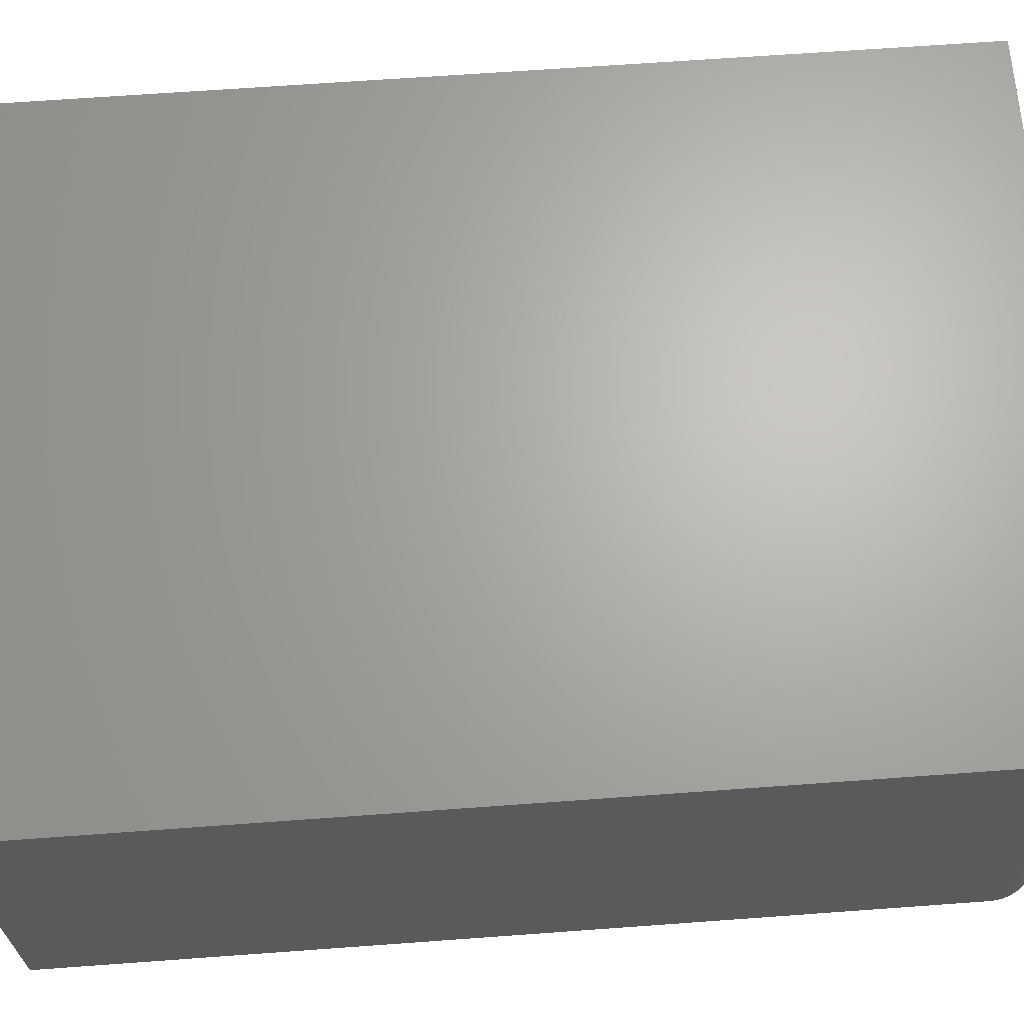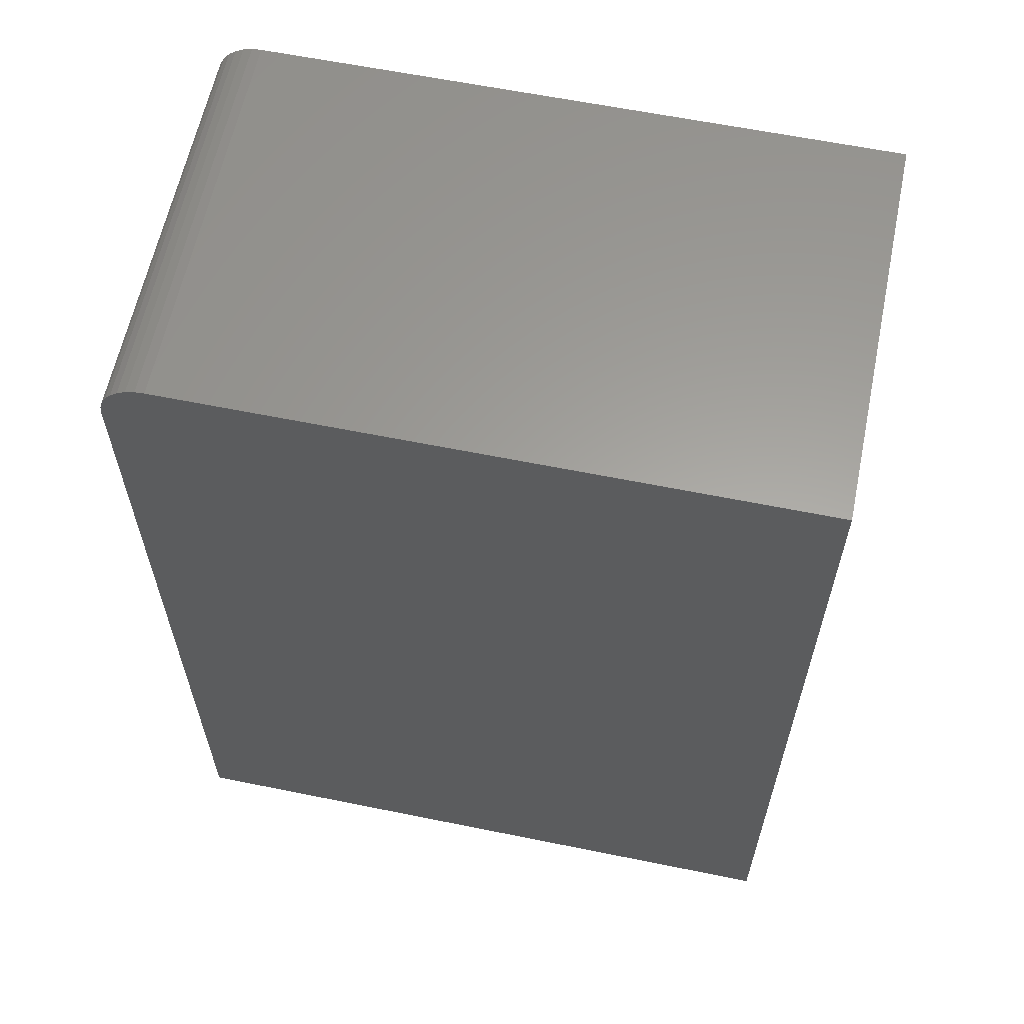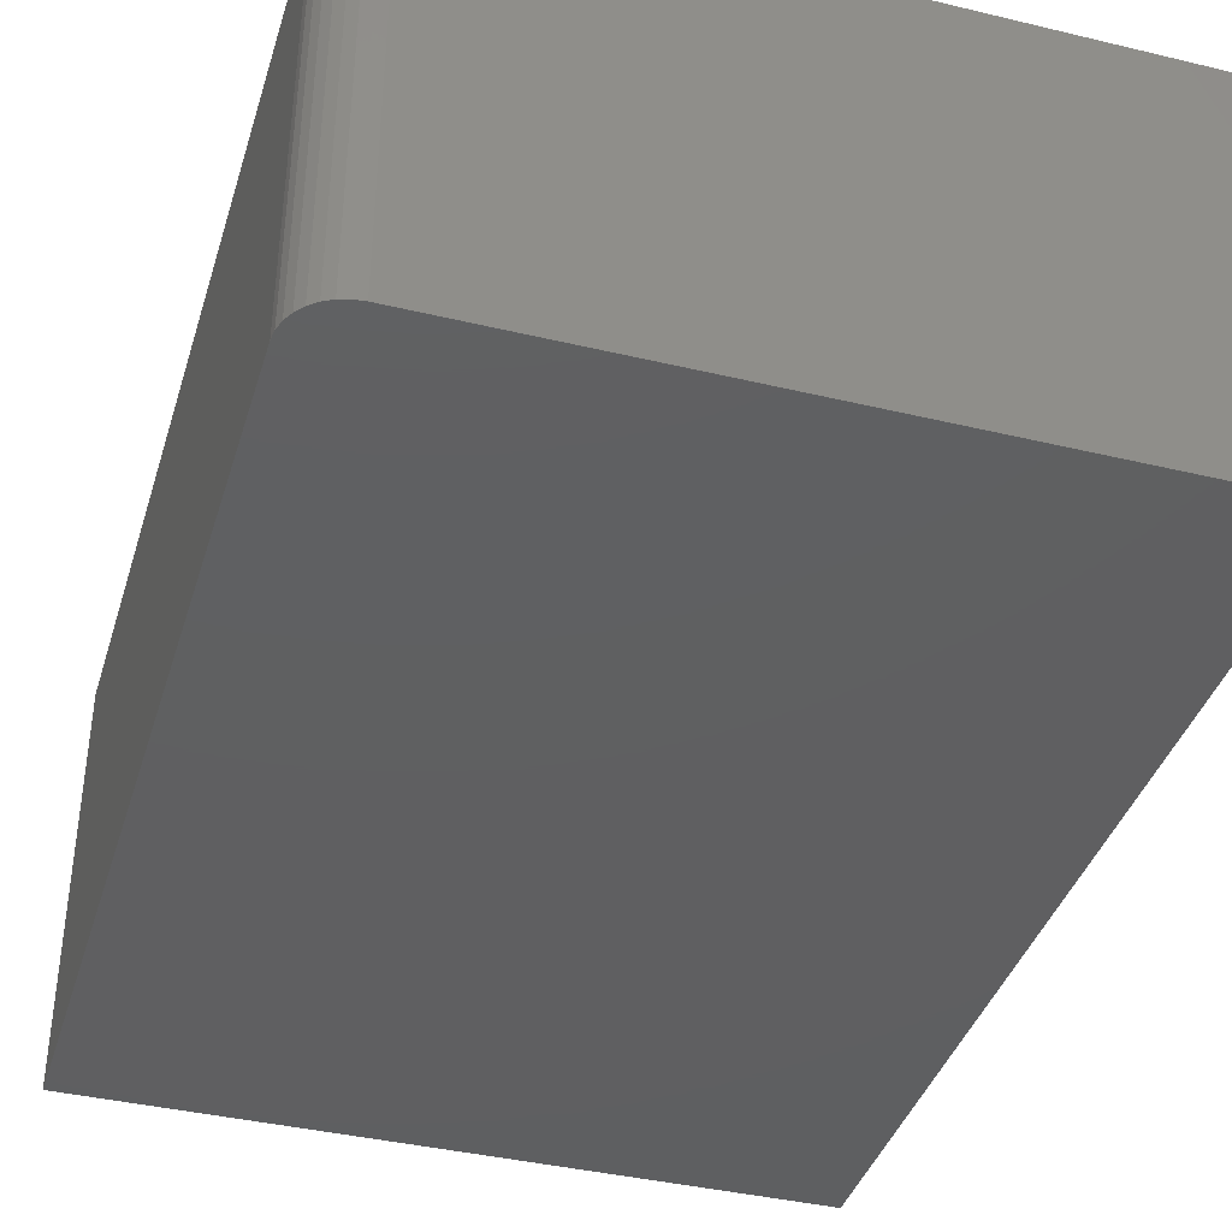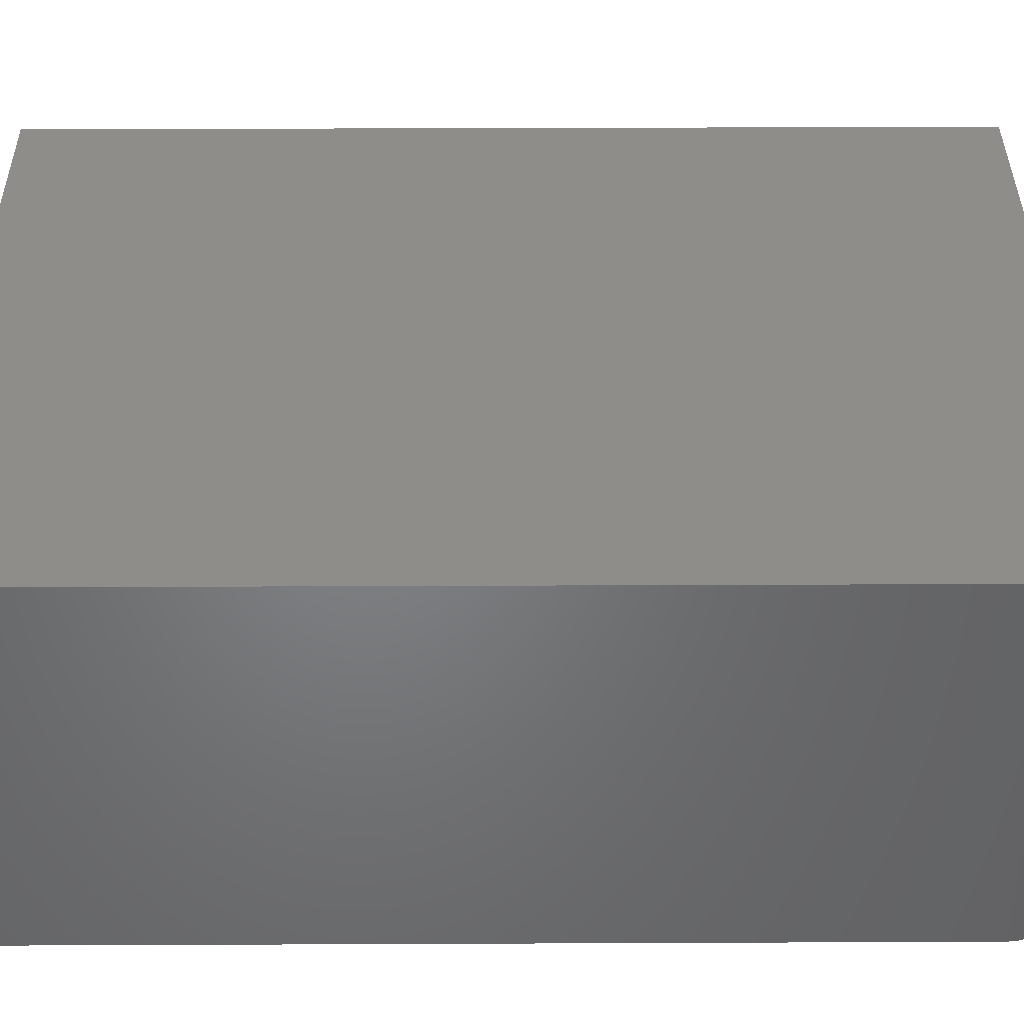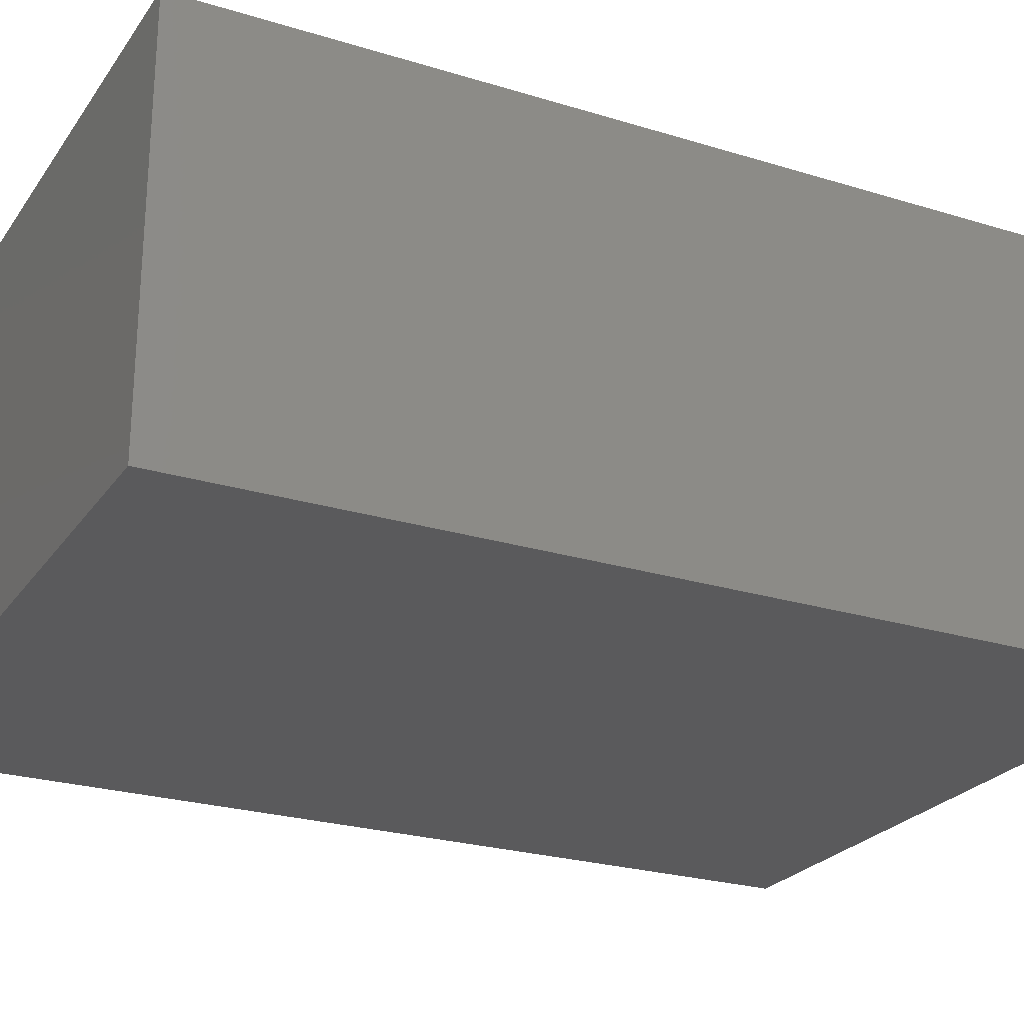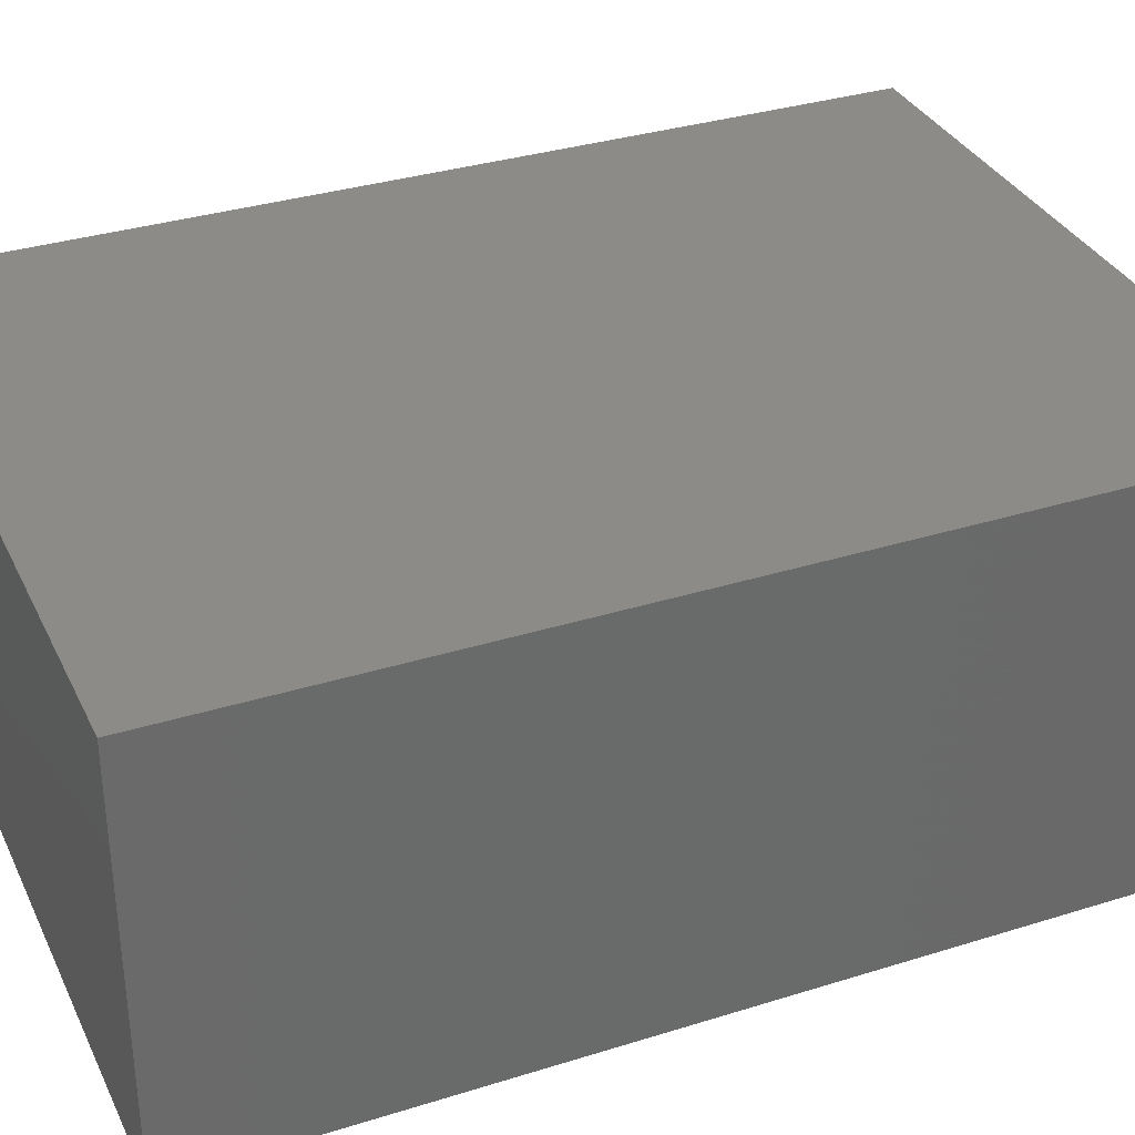
<metadata>
{"format":"stl","ext":"stl","renderer":"f3d","projection":"perspective","resolution":1024,"background":"white","views":[{"elev":66.2,"azim":-94.2,"up":"+Y"},{"elev":61.3,"azim":11.7,"up":"+Z"},{"elev":-39.4,"azim":-16.6,"up":"+Y"},{"elev":38.8,"azim":-90.3,"up":"+Y"},{"elev":-24.7,"azim":-116.7,"up":"+Y"},{"elev":33.8,"azim":67.0,"up":"+Y"}]}
</metadata>
<code>
# stl→obj: 24 verts, 44 faces
v -0.1974 0.5953 0.3047
v 0.006826 0.5953 0.3047
v -0.1974 0.7256 0.3047
v 0.006826 0.7256 0.3047
v -0.213 0.7256 0
v -0.213 0.5953 0
v -0.213 0.7256 0.2891
v -0.213 0.5953 0.2891
v 0.006826 0.7256 0
v -0.2084 0.7256 0.3001
v -0.206 0.7256 0.3021
v -0.2033 0.7256 0.3035
v -0.2004 0.7256 0.3044
v -0.2127 0.7256 0.2921
v -0.2118 0.7256 0.295
v -0.2104 0.7256 0.2977
v -0.2004 0.5953 0.3044
v -0.2033 0.5953 0.3035
v -0.206 0.5953 0.3021
v -0.2084 0.5953 0.3001
v -0.2104 0.5953 0.2977
v -0.2118 0.5953 0.295
v -0.2127 0.5953 0.2921
v 0.006826 0.5953 0
f 1 2 3
f 3 2 4
f 5 6 7
f 7 6 8
f 7 9 5
f 10 11 12
f 10 12 13
f 10 13 3
f 4 9 7
f 4 7 14
f 4 14 15
f 4 15 16
f 4 16 10
f 4 10 3
f 1 17 18
f 2 1 18
f 2 18 19
f 2 19 20
f 2 20 21
f 2 21 22
f 2 22 23
f 2 23 8
f 2 8 6
f 2 6 24
f 7 8 14
f 14 8 23
f 14 23 15
f 15 23 22
f 15 22 16
f 16 22 21
f 16 21 10
f 10 21 20
f 10 20 11
f 11 20 19
f 11 19 12
f 12 19 18
f 12 18 13
f 13 18 17
f 13 17 3
f 3 17 1
f 6 5 24
f 24 5 9
f 24 9 2
f 2 9 4

</code>
